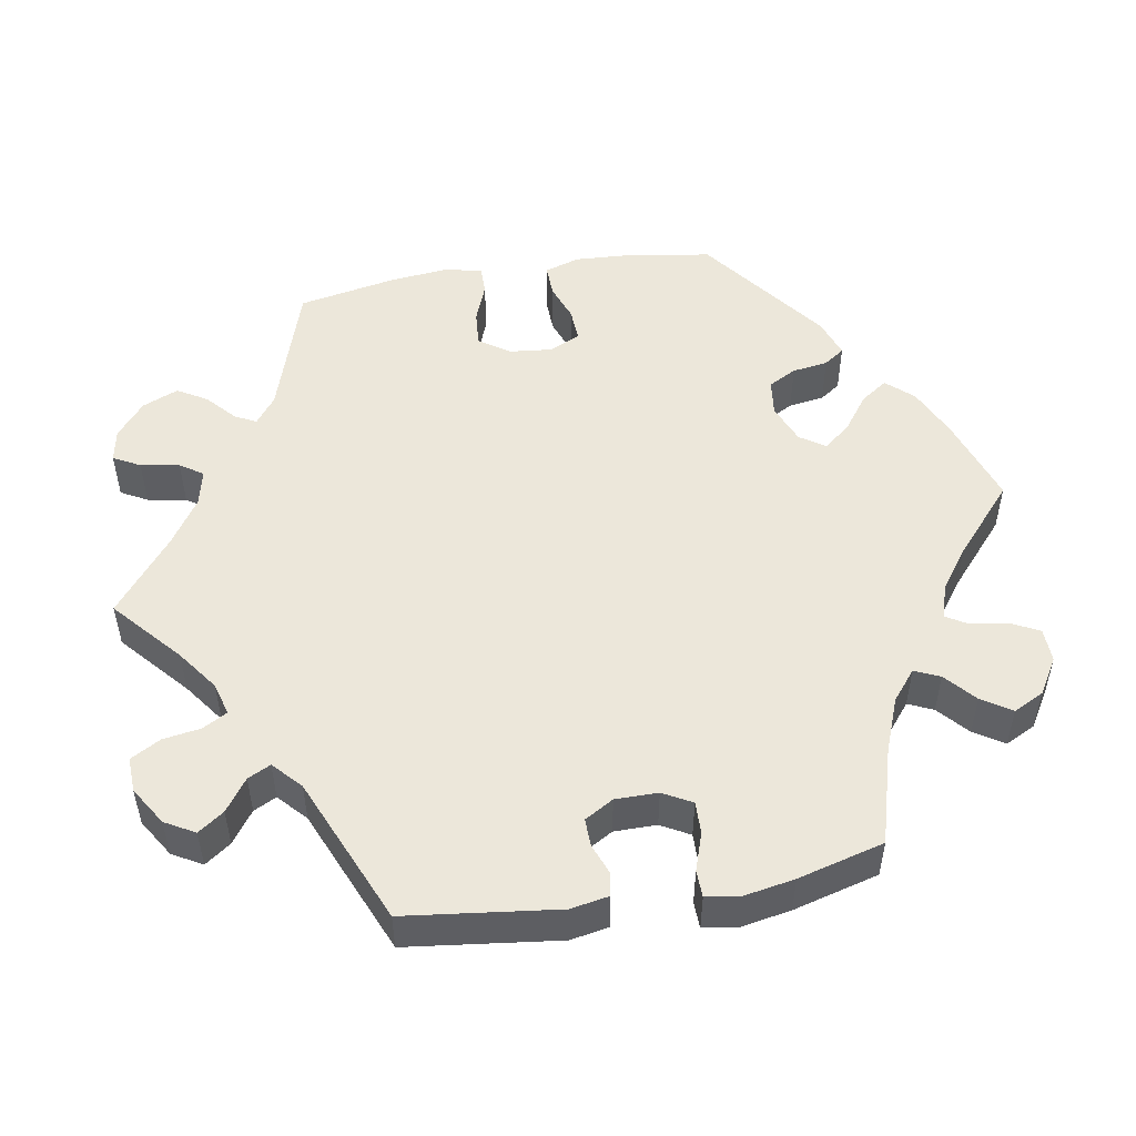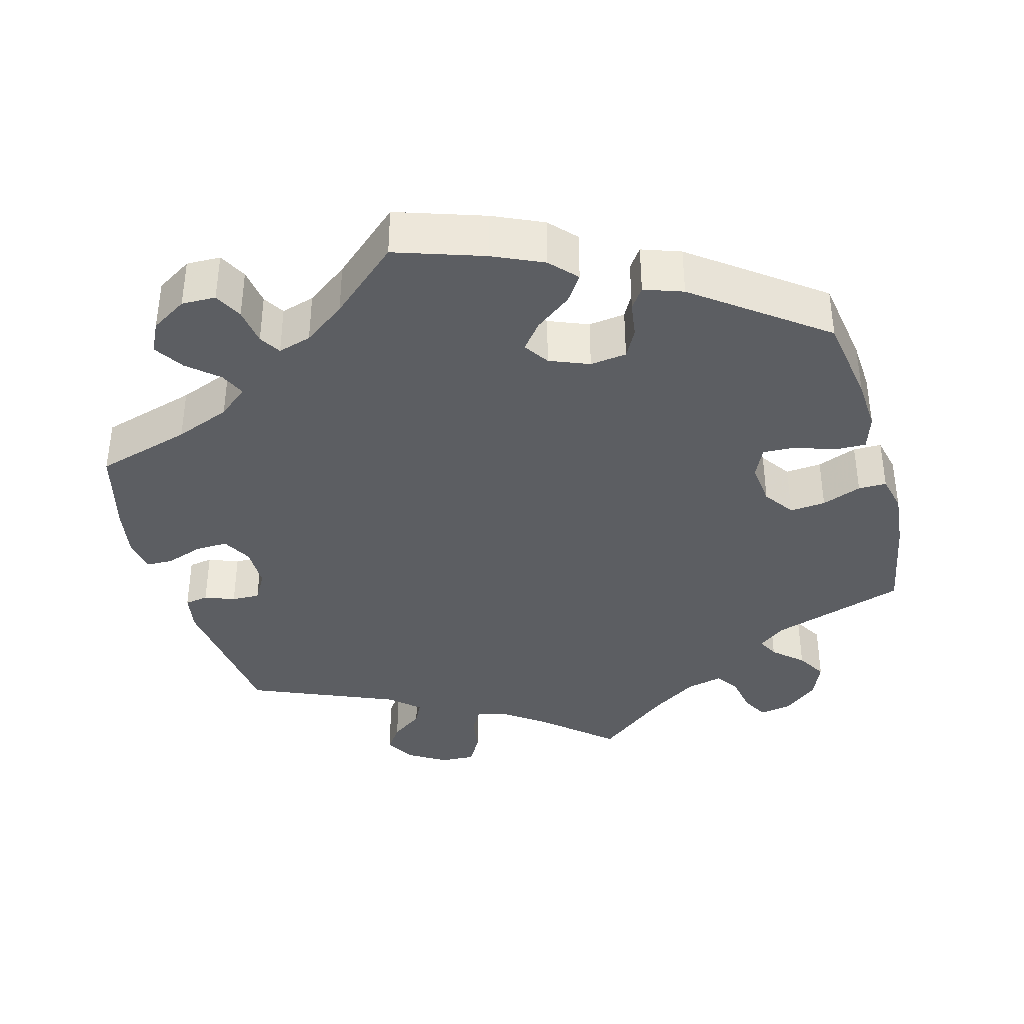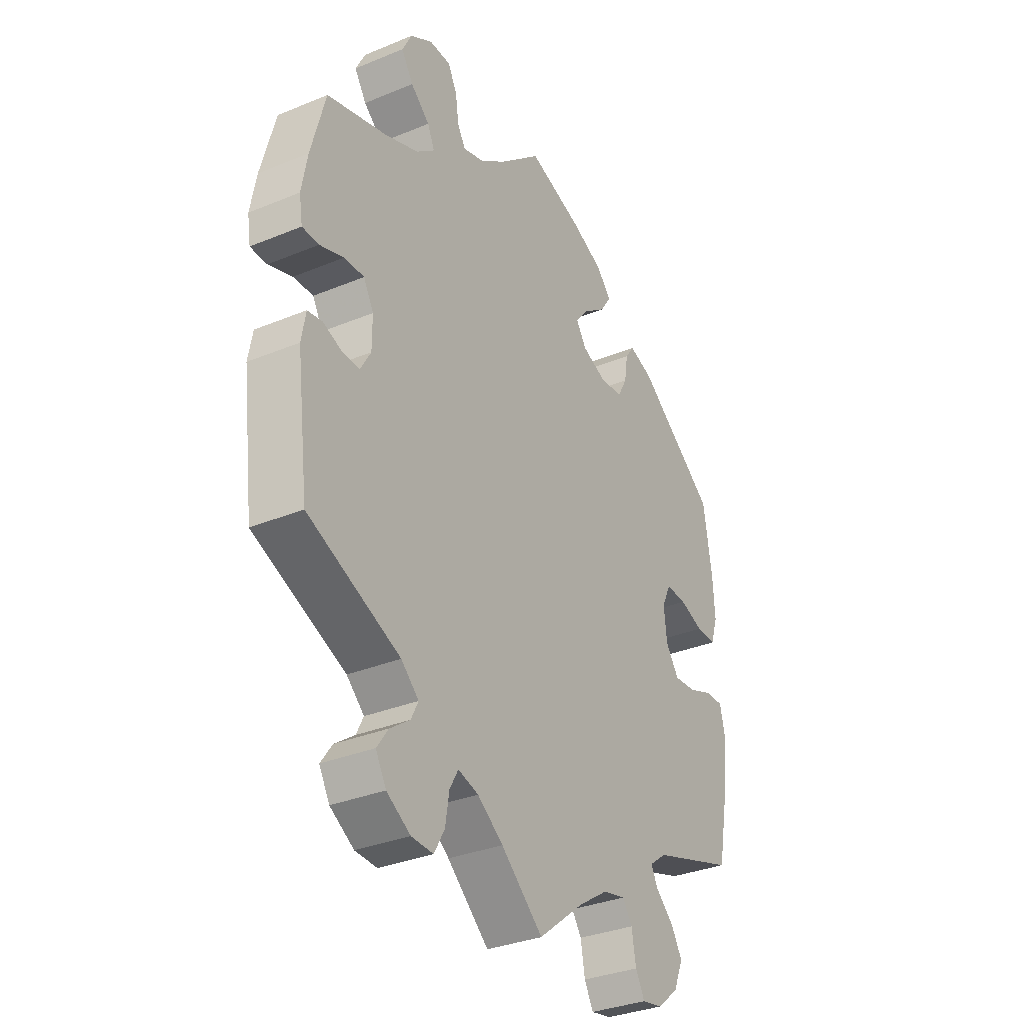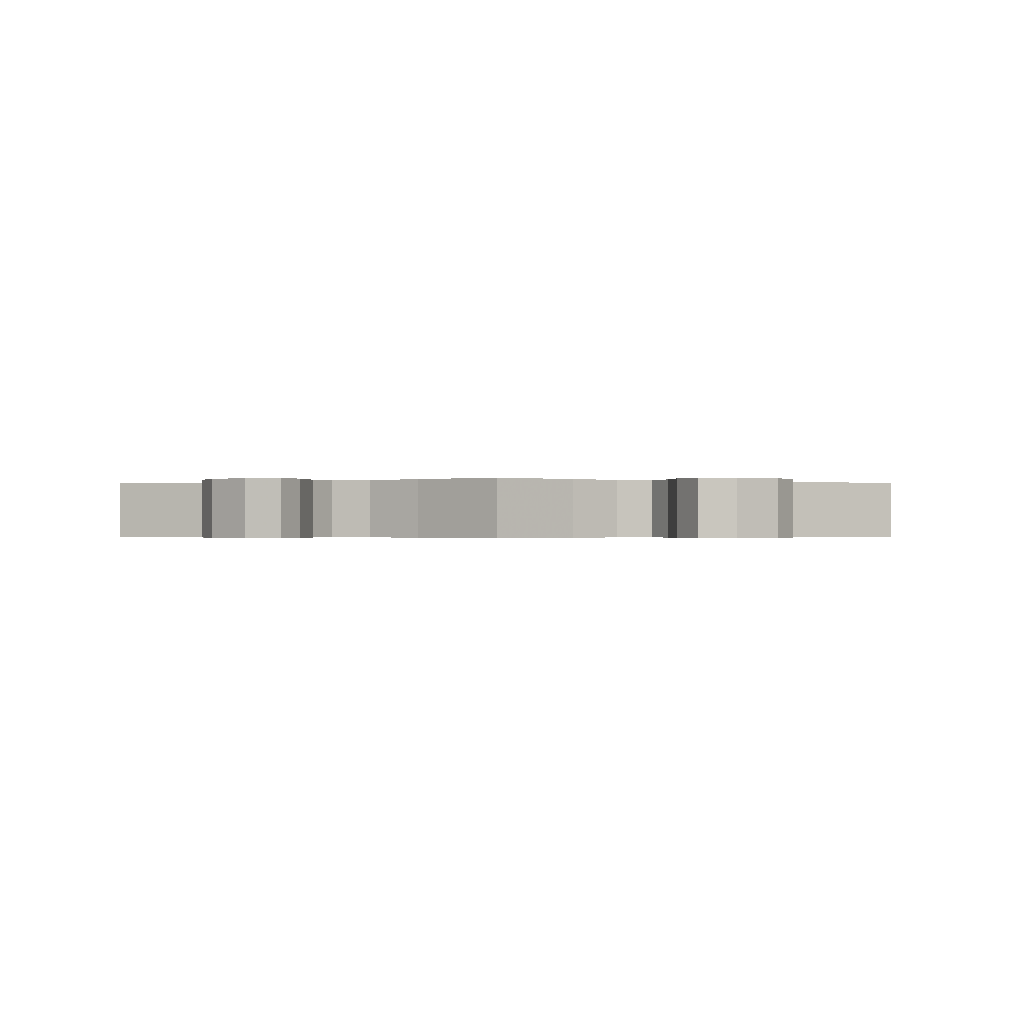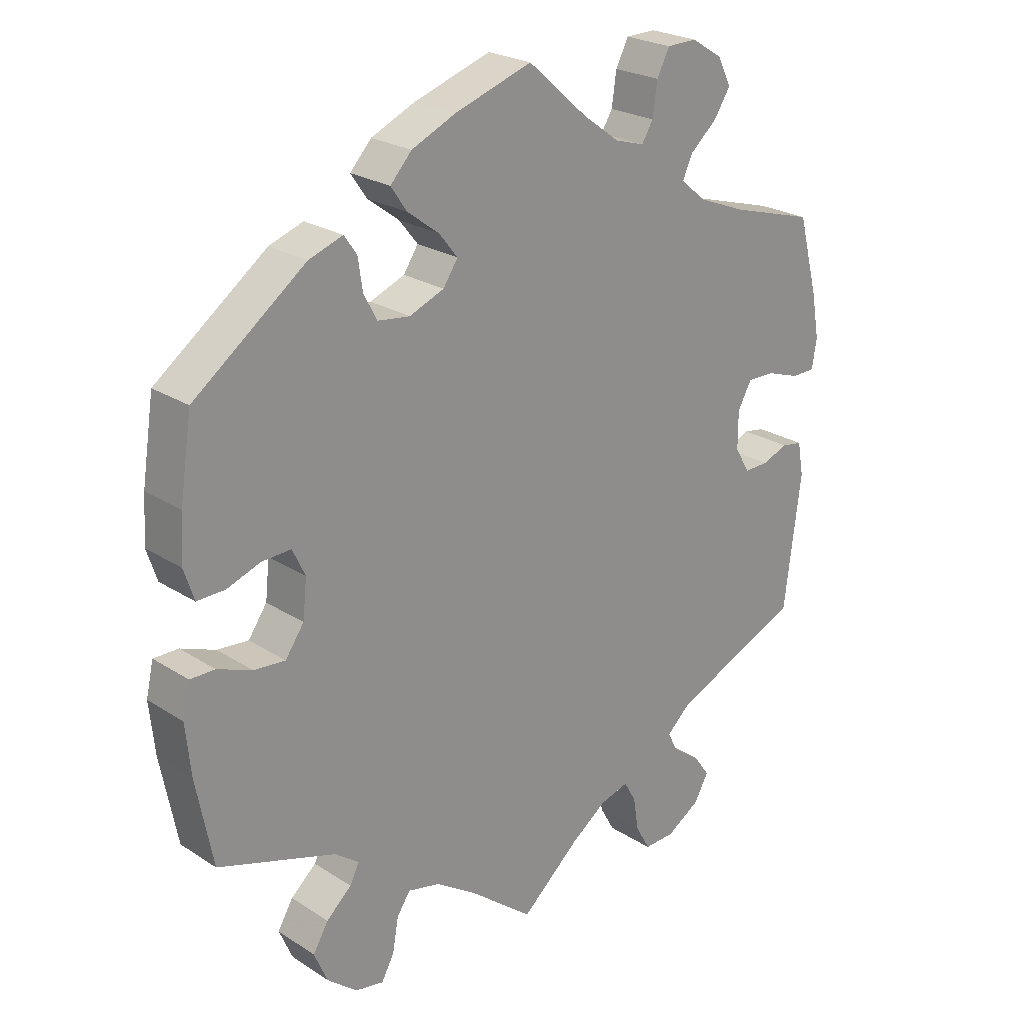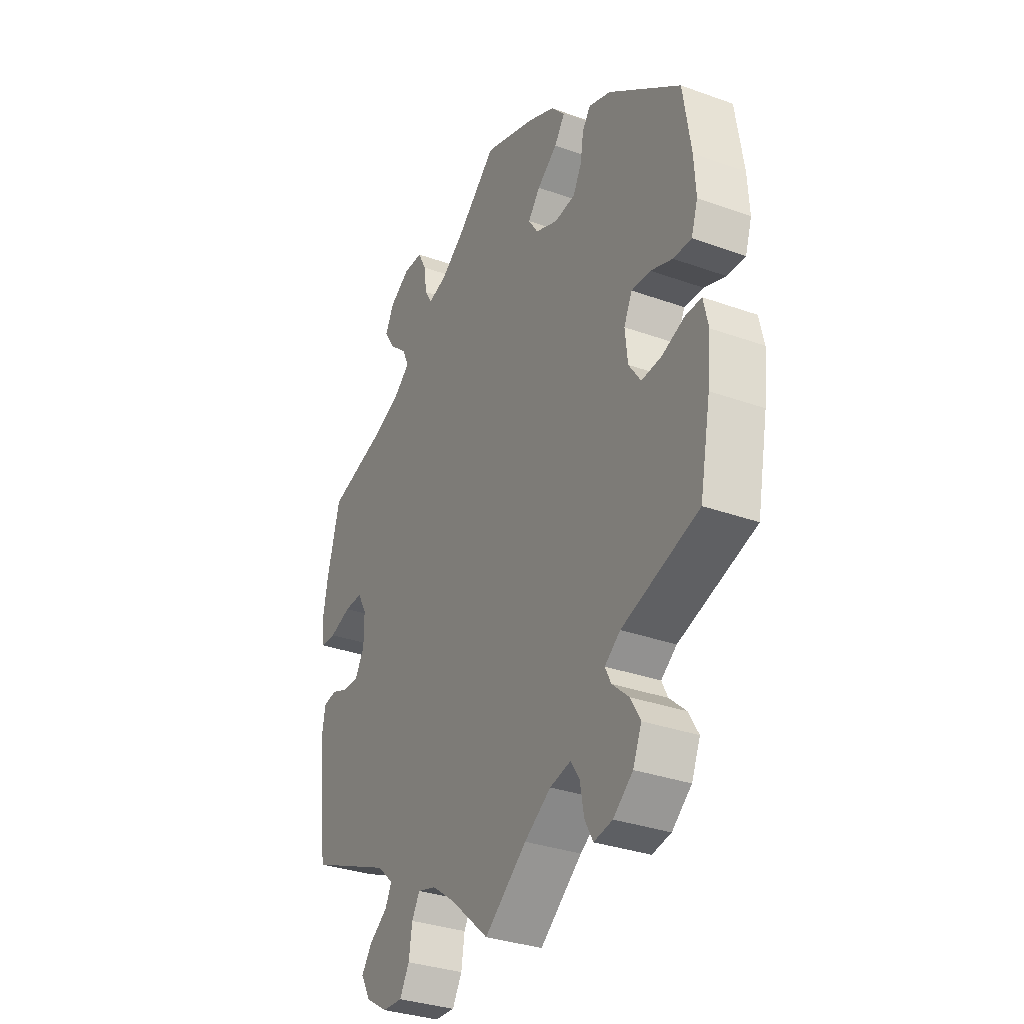
<metadata>
{"format":"obj","ext":"obj","renderer":"f3d","projection":"perspective","resolution":1024,"background":"white","views":[{"elev":51.0,"azim":-99.8,"up":"+Y"},{"elev":-38.0,"azim":15.5,"up":"+Y"},{"elev":-33.1,"azim":-60.3,"up":"+Z"},{"elev":-0.5,"azim":-178.8,"up":"+Y"},{"elev":23.9,"azim":136.9,"up":"+Z"},{"elev":-32.4,"azim":63.3,"up":"+Z"}]}
</metadata>
<code>
v -0.376 0.07 0.325
v -0.304 0.07 0.353
v -0.265 0.07 0.385
v -0.28 0.07 0.418
v -0.32 0.07 0.453
v -0.345 0.07 0.492
v -0.325 0.07 0.532
v -0.278 0.07 0.561
v -0.233 0.07 0.56
v -0.214 0.07 0.523
v -0.207 0.07 0.474
v -0.19 0.07 0.446
v -0.146 0.07 0.459
v -0.091 0.07 0.499
v -0.001 0.07 0.578
v 0.115 0.07 0.539
v 0.181 0.07 0.509
v 0.213 0.07 0.474
v 0.189 0.07 0.439
v 0.142 0.07 0.404
v 0.114 0.07 0.369
v 0.136 0.07 0.336
v 0.188 0.07 0.315
v 0.236 0.07 0.321
v 0.256 0.07 0.358
v 0.263 0.07 0.405
v 0.282 0.07 0.432
v 0.333 0.07 0.414
v 0.5 0.07 0.289
v 0.518 0.07 0.172
v 0.522 0.07 0.104
v 0.507 0.07 0.058
v 0.465 0.07 0.059
v 0.415 0.07 0.077
v 0.371 0.07 0.079
v 0.352 0.07 0.039
v 0.358 0.07 -0.018
v 0.386 0.07 -0.058
v 0.433 0.07 -0.054
v 0.485 0.07 -0.034
v 0.522 0.07 -0.034
v 0.533 0.07 -0.083
v 0.525 0.07 -0.16
v 0.5 0.07 -0.289
v 0.323 0.07 -0.346
v 0.287 0.07 -0.373
v 0.301 0.07 -0.401
v 0.339 0.07 -0.435
v 0.362 0.07 -0.474
v 0.342 0.07 -0.521
v 0.297 0.07 -0.558
v 0.254 0.07 -0.566
v 0.235 0.07 -0.531
v 0.226 0.07 -0.48
v 0.206 0.07 -0.45
v 0.158 0.07 -0.461
v 0.097 0.07 -0.501
v 0 0.07 -0.578
v -0.088 0.07 -0.501
v -0.142 0.07 -0.462
v -0.185 0.07 -0.45
v -0.203 0.07 -0.482
v -0.211 0.07 -0.532
v -0.233 0.07 -0.571
v -0.279 0.07 -0.569
v -0.329 0.07 -0.538
v -0.351 0.07 -0.499
v -0.327 0.07 -0.465
v -0.285 0.07 -0.435
v -0.27 0.07 -0.405
v -0.307 0.07 -0.371
v -0.501 0.07 -0.289
v -0.526 0.07 -0.089
v -0.517 0.07 -0.039
v -0.486 0.07 -0.034
v -0.447 0.07 -0.049
v -0.41 0.07 -0.05
v -0.388 0.07 -0.012
v -0.388 0.07 0.044
v -0.409 0.07 0.082
v -0.451 0.07 0.081
v -0.501 0.07 0.064
v -0.536 0.07 0.065
v -0.543 0.07 0.109
v -0.531 0.07 0.176
v -0.501 0.07 0.289
v -0.376 0 0.325
v -0.304 0 0.353
v -0.265 0 0.385
v -0.28 0 0.418
v -0.32 0 0.453
v -0.345 0 0.492
v -0.325 0 0.532
v -0.278 0 0.561
v -0.233 0 0.56
v -0.214 0 0.523
v -0.207 0 0.474
v -0.19 0 0.446
v -0.146 0 0.459
v -0.091 0 0.499
v -0.001 0 0.578
v 0.115 0 0.539
v 0.181 0 0.509
v 0.213 0 0.474
v 0.189 0 0.439
v 0.142 0 0.404
v 0.114 0 0.369
v 0.136 0 0.336
v 0.188 0 0.315
v 0.236 0 0.321
v 0.256 0 0.358
v 0.263 0 0.405
v 0.282 0 0.432
v 0.333 0 0.414
v 0.5 0 0.289
v 0.518 0 0.172
v 0.522 0 0.104
v 0.507 0 0.058
v 0.465 0 0.059
v 0.415 0 0.077
v 0.371 0 0.079
v 0.352 0 0.039
v 0.358 0 -0.018
v 0.386 0 -0.058
v 0.433 0 -0.054
v 0.485 0 -0.034
v 0.522 0 -0.034
v 0.533 0 -0.083
v 0.525 0 -0.16
v 0.5 0 -0.289
v 0.323 0 -0.346
v 0.287 0 -0.373
v 0.301 0 -0.401
v 0.339 0 -0.435
v 0.362 0 -0.474
v 0.342 0 -0.521
v 0.297 0 -0.558
v 0.254 0 -0.566
v 0.235 0 -0.531
v 0.226 0 -0.48
v 0.206 0 -0.45
v 0.158 0 -0.461
v 0.097 0 -0.501
v 0 0 -0.578
v -0.088 0 -0.501
v -0.142 0 -0.462
v -0.185 0 -0.45
v -0.203 0 -0.482
v -0.211 0 -0.532
v -0.233 0 -0.571
v -0.279 0 -0.569
v -0.329 0 -0.538
v -0.351 0 -0.499
v -0.327 0 -0.465
v -0.285 0 -0.435
v -0.27 0 -0.405
v -0.307 0 -0.371
v -0.501 0 -0.289
v -0.526 0 -0.089
v -0.517 0 -0.039
v -0.486 0 -0.034
v -0.447 0 -0.049
v -0.41 0 -0.05
v -0.388 0 -0.012
v -0.388 0 0.044
v -0.409 0 0.082
v -0.451 0 0.081
v -0.501 0 0.064
v -0.536 0 0.065
v -0.543 0 0.109
v -0.531 0 0.176
v -0.501 0 0.289
f 85 86 1
f 84 85 1 2
f 81 82 83 84
f 80 81 84 2
f 79 80 2 3
f 78 79 3
f 73 74 75 76
f 71 72 73 76
f 70 71 76 77
f 66 67 68 69
f 66 69 70
f 65 66 70
f 62 63 64 65
f 61 62 65 70
f 60 61 70 77
f 57 58 59
f 56 57 59 60
f 55 56 60 77
f 51 52 53 54
f 51 54 55
f 50 51 55
f 47 48 49 50
f 46 47 50 55
f 42 43 44 45
f 42 45 46
f 39 40 41 42
f 38 39 42 46
f 37 38 46 55
f 31 32 33 34
f 31 34 35
f 30 31 35
f 29 30 35
f 28 29 35
f 25 26 27 28
f 24 25 28 35
f 23 24 35 36
f 17 18 19 20
f 17 20 21
f 14 15 16 17
f 13 14 17 21
f 12 13 21 22
f 8 9 10 11
f 8 11 12
f 7 8 12
f 4 5 6 7
f 3 4 7 12
f 78 3 12 22
f 37 55 77 78
f 36 37 78
f 22 23 36 78
f 87 172 171
f 88 87 171 170
f 170 169 168 167
f 88 170 167 166
f 89 88 166 165
f 89 165 164
f 162 161 160 159
f 162 159 158 157
f 163 162 157 156
f 155 154 153 152
f 156 155 152
f 156 152 151
f 151 150 149 148
f 156 151 148 147
f 163 156 147 146
f 145 144 143
f 146 145 143 142
f 163 146 142 141
f 140 139 138 137
f 141 140 137
f 141 137 136
f 136 135 134 133
f 141 136 133 132
f 131 130 129 128
f 132 131 128
f 128 127 126 125
f 132 128 125 124
f 141 132 124 123
f 120 119 118 117
f 121 120 117
f 121 117 116
f 121 116 115
f 121 115 114
f 114 113 112 111
f 121 114 111 110
f 122 121 110 109
f 106 105 104 103
f 107 106 103
f 103 102 101 100
f 107 103 100 99
f 108 107 99 98
f 97 96 95 94
f 98 97 94
f 98 94 93
f 93 92 91 90
f 98 93 90 89
f 108 98 89 164
f 164 163 141 123
f 164 123 122
f 164 122 109 108
f 1 87 88 2
f 2 88 89 3
f 3 89 90 4
f 4 90 91 5
f 5 91 92 6
f 6 92 93 7
f 7 93 94 8
f 8 94 95 9
f 9 95 96 10
f 10 96 97 11
f 11 97 98 12
f 12 98 99 13
f 13 99 100 14
f 14 100 101 15
f 15 101 102 16
f 16 102 103 17
f 17 103 104 18
f 18 104 105 19
f 19 105 106 20
f 20 106 107 21
f 21 107 108 22
f 22 108 109 23
f 23 109 110 24
f 24 110 111 25
f 25 111 112 26
f 26 112 113 27
f 27 113 114 28
f 28 114 115 29
f 29 115 116 30
f 30 116 117 31
f 31 117 118 32
f 32 118 119 33
f 33 119 120 34
f 34 120 121 35
f 35 121 122 36
f 36 122 123 37
f 37 123 124 38
f 38 124 125 39
f 39 125 126 40
f 40 126 127 41
f 41 127 128 42
f 42 128 129 43
f 43 129 130 44
f 44 130 131 45
f 45 131 132 46
f 46 132 133 47
f 47 133 134 48
f 48 134 135 49
f 49 135 136 50
f 50 136 137 51
f 51 137 138 52
f 52 138 139 53
f 53 139 140 54
f 54 140 141 55
f 55 141 142 56
f 56 142 143 57
f 57 143 144 58
f 58 144 145 59
f 59 145 146 60
f 60 146 147 61
f 61 147 148 62
f 62 148 149 63
f 63 149 150 64
f 64 150 151 65
f 65 151 152 66
f 66 152 153 67
f 67 153 154 68
f 68 154 155 69
f 69 155 156 70
f 70 156 157 71
f 71 157 158 72
f 72 158 159 73
f 73 159 160 74
f 74 160 161 75
f 75 161 162 76
f 76 162 163 77
f 77 163 164 78
f 78 164 165 79
f 79 165 166 80
f 80 166 167 81
f 81 167 168 82
f 82 168 169 83
f 83 169 170 84
f 84 170 171 85
f 85 171 172 86
f 86 172 87 1

</code>
